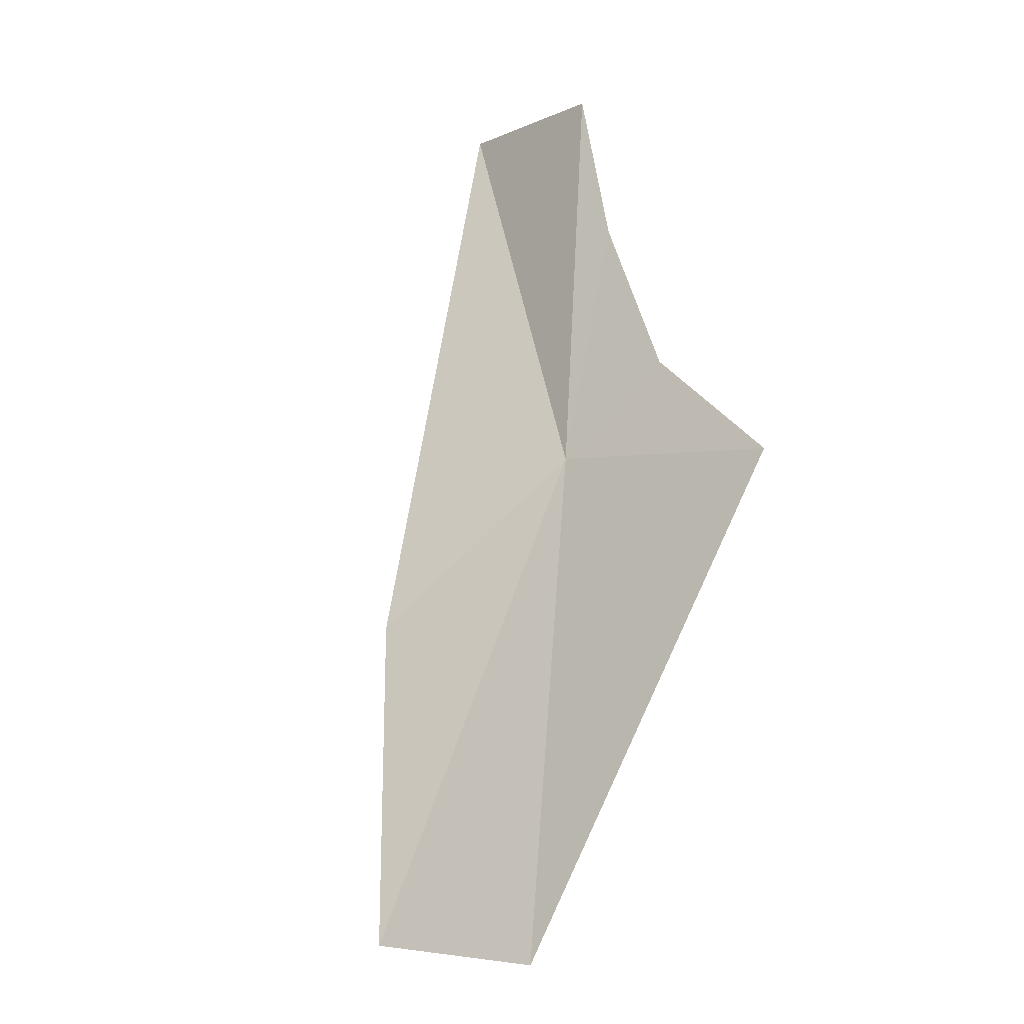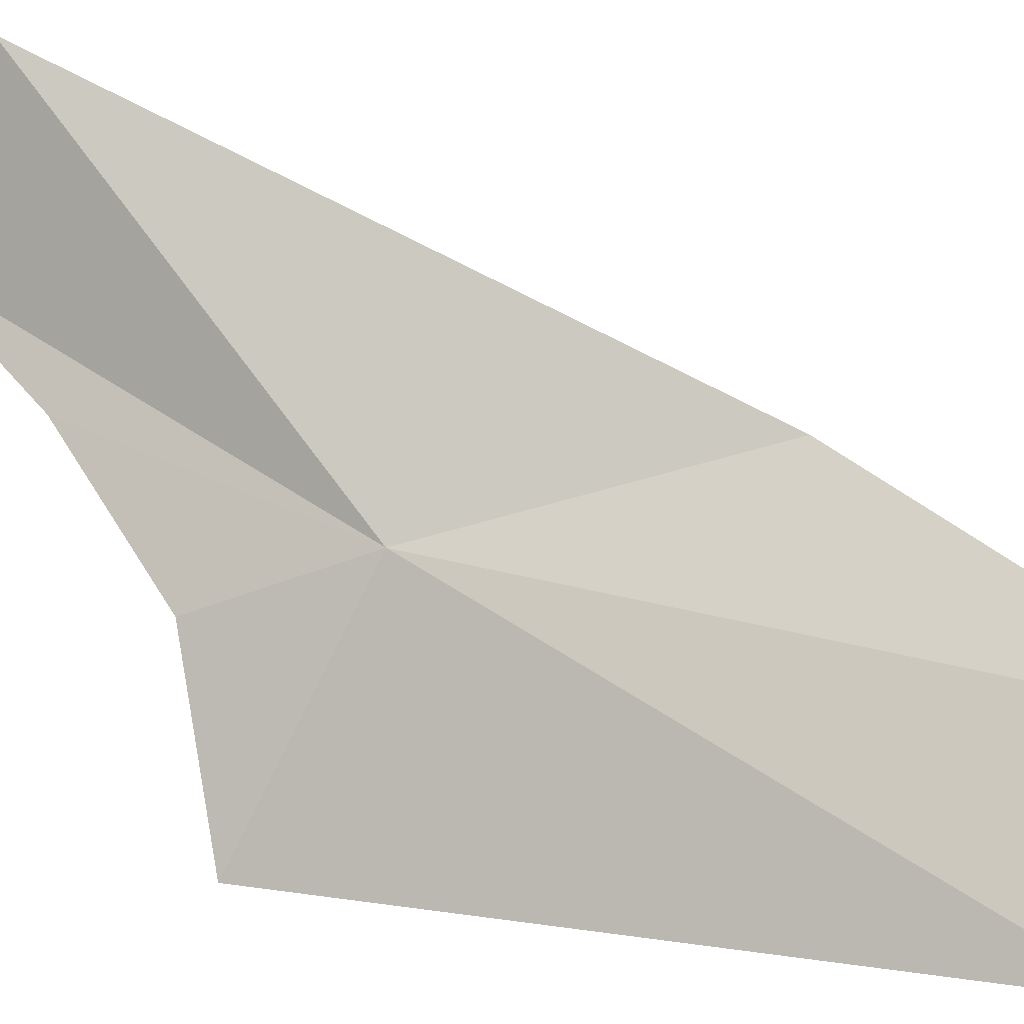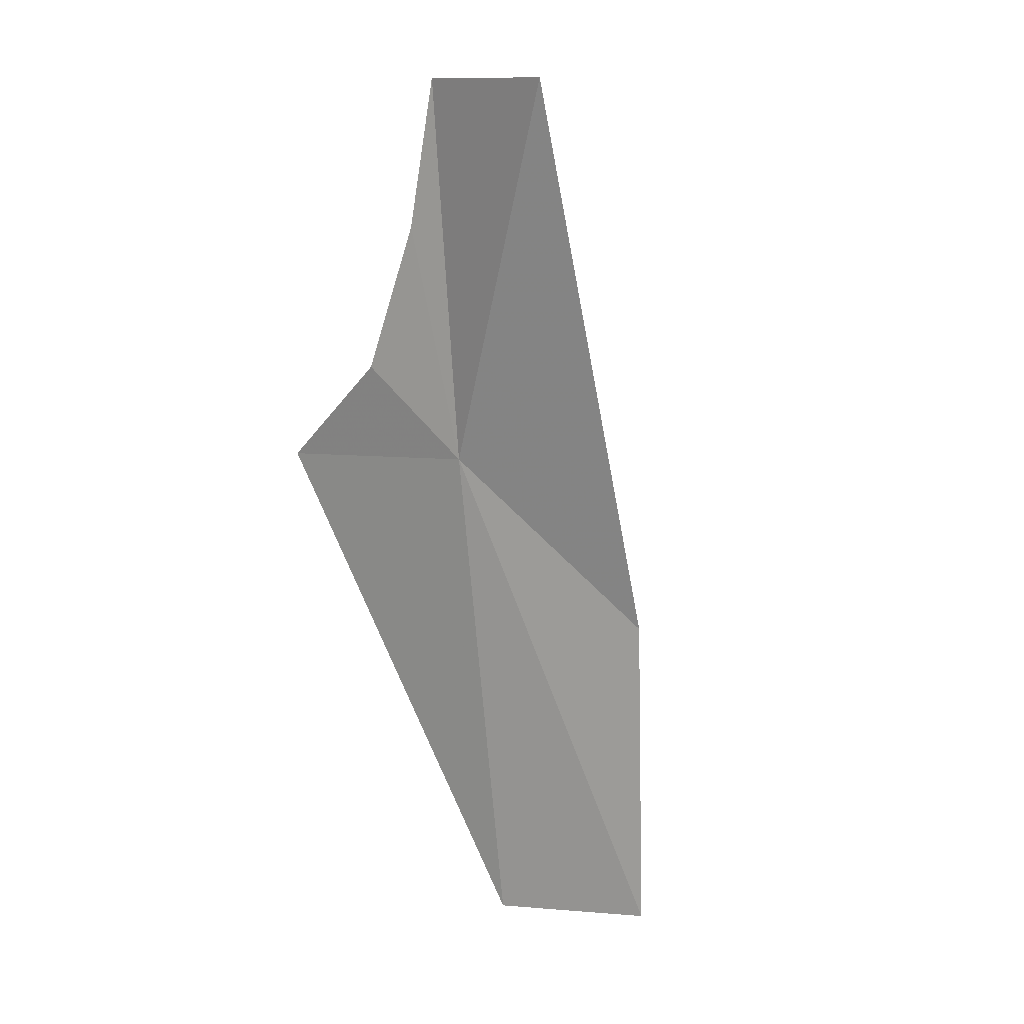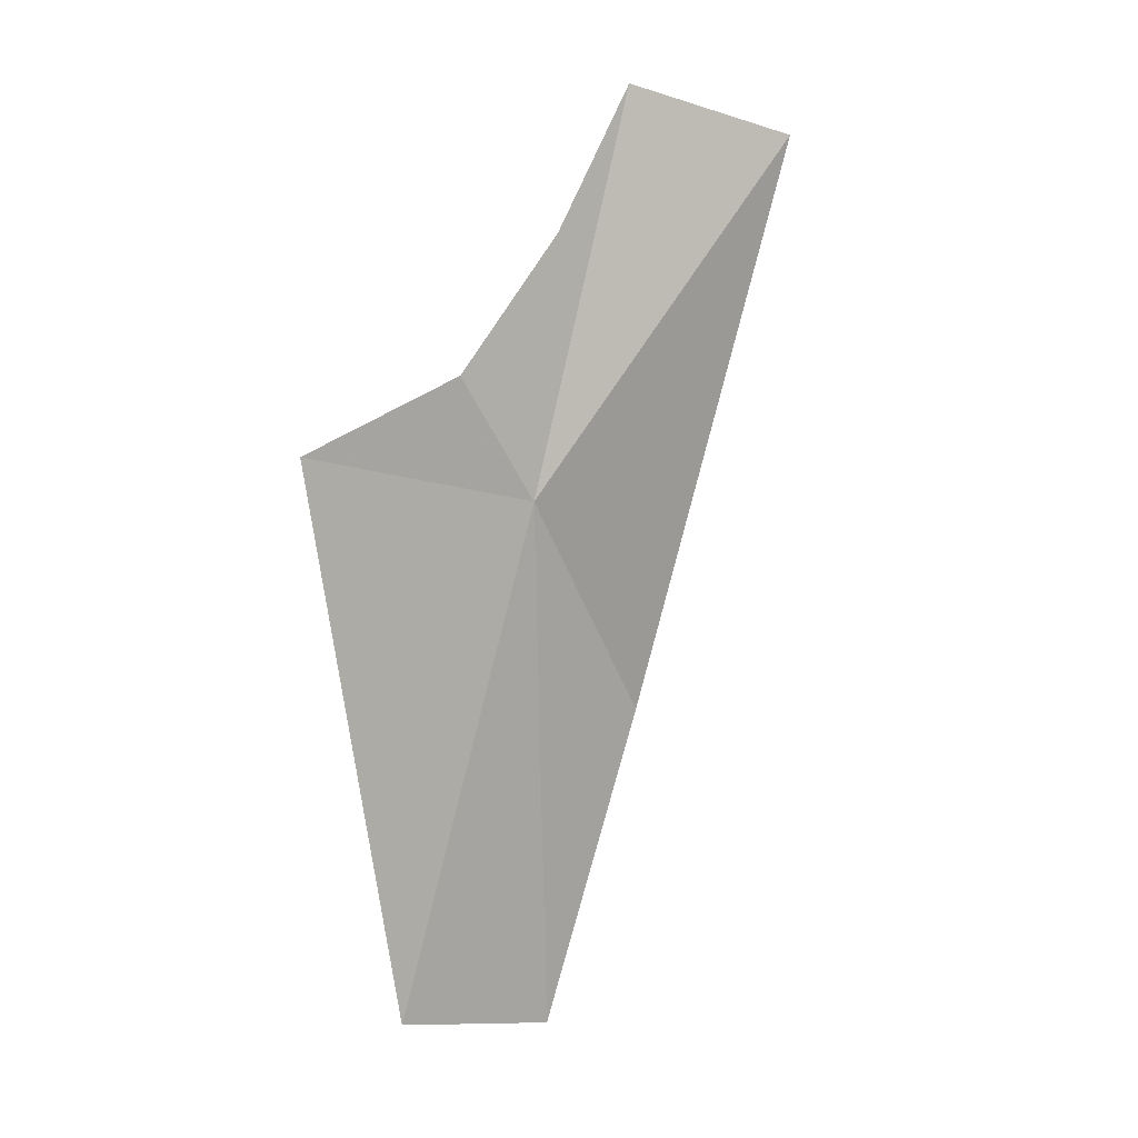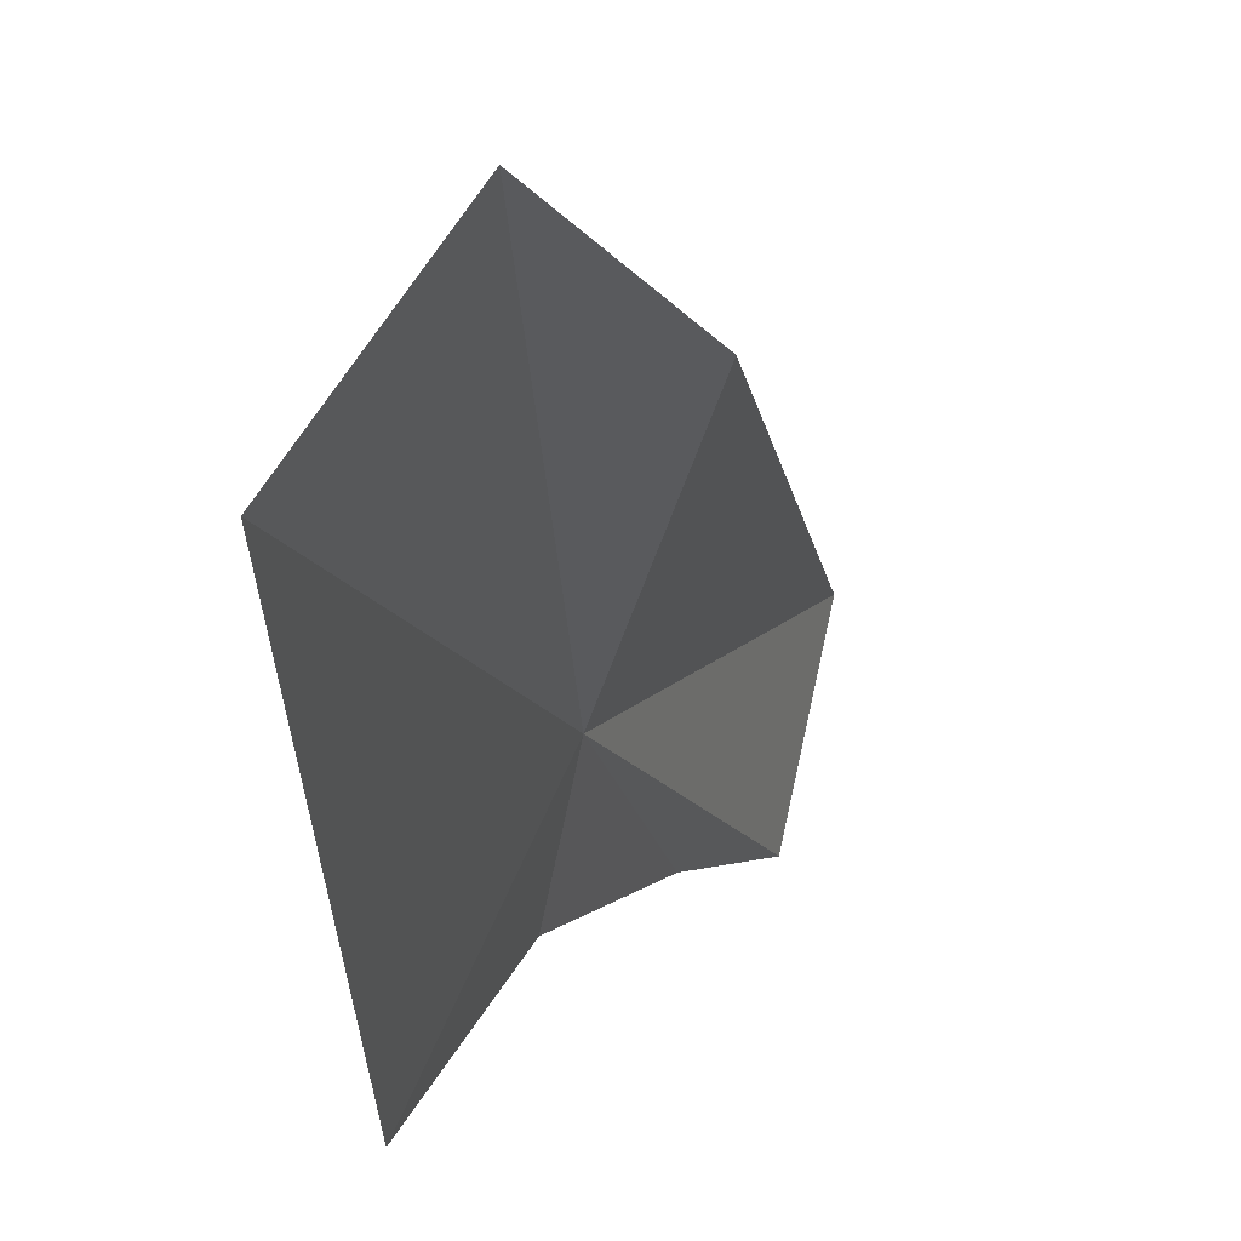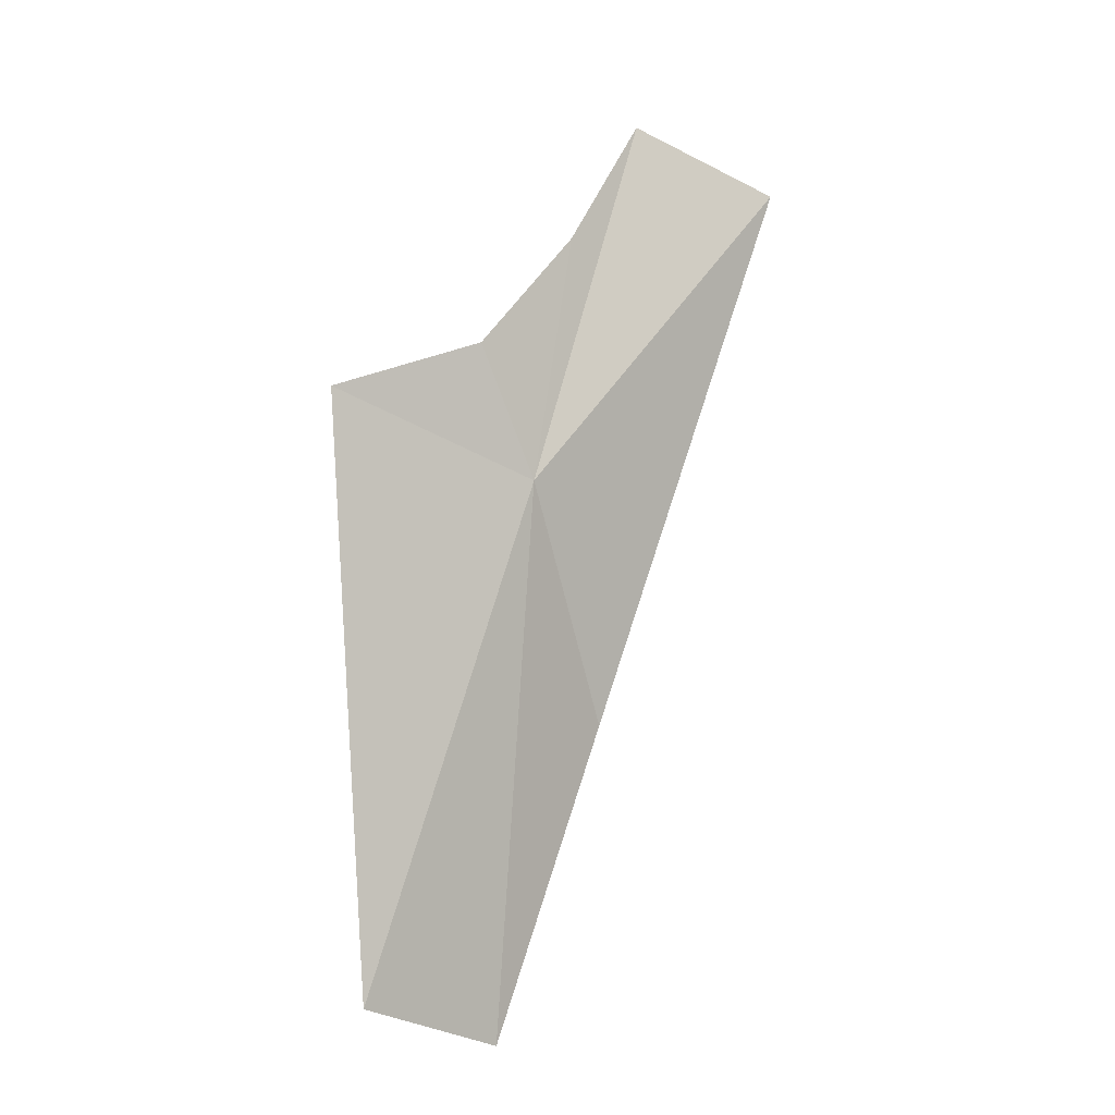
<metadata>
{"format":"obj","ext":"obj","renderer":"f3d","projection":"perspective","resolution":1024,"background":"white","views":[{"elev":7.3,"azim":-25.2,"up":"+Z"},{"elev":26.5,"azim":134.8,"up":"+Y"},{"elev":-5.3,"azim":157.4,"up":"+Z"},{"elev":-8.6,"azim":97.9,"up":"+Z"},{"elev":-27.7,"azim":-152.6,"up":"+Y"},{"elev":-27.2,"azim":86.1,"up":"+Z"}]}
</metadata>
<code>
v -3.063 -3.265 5.645
v -2.926 -3.199 6.135
v -2.922 -3.062 6.422
v -2.811 -3.66 5.692
v -2.897 -3.379 5.857
v -3.522 -3.307 4.635
v -3.422 -3.108 5.274
v -3.039 -2.763 6.347
v -3.29 -3.562 4.642
f 1 2 3
f 1 4 5
f 1 5 2
f 1 7 6
f 1 8 7
f 1 3 8
f 1 6 9
f 1 9 4

</code>
